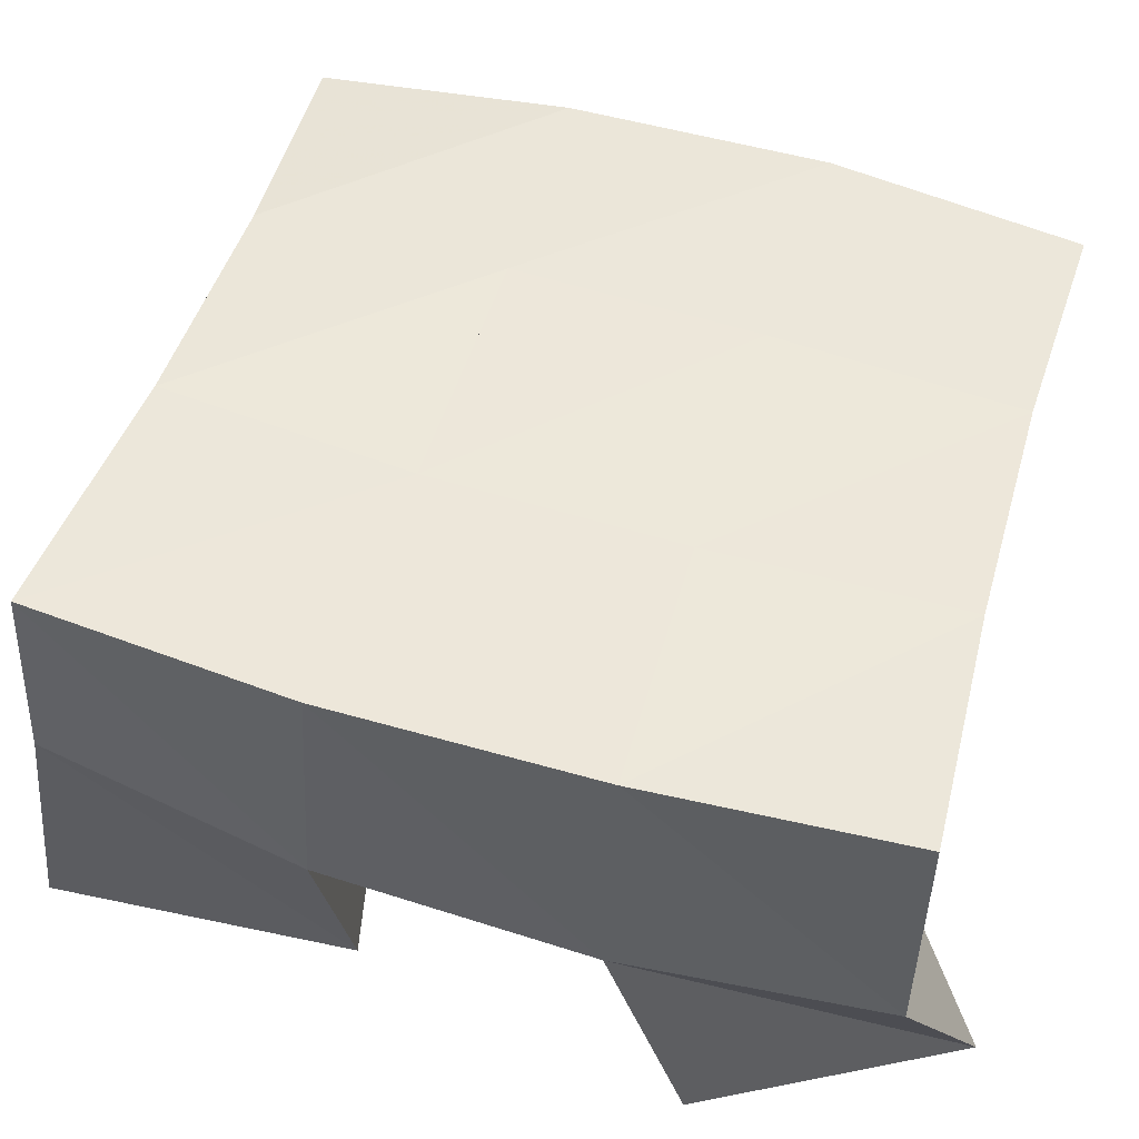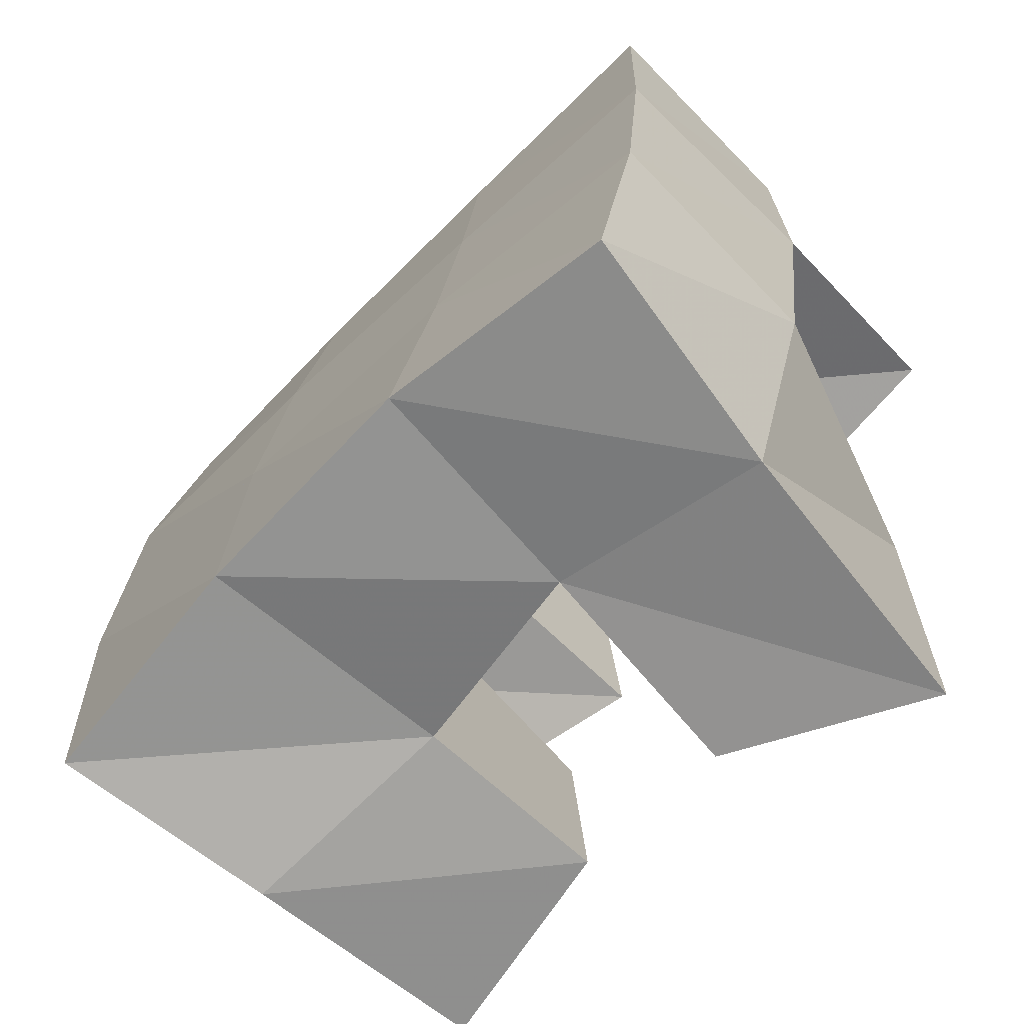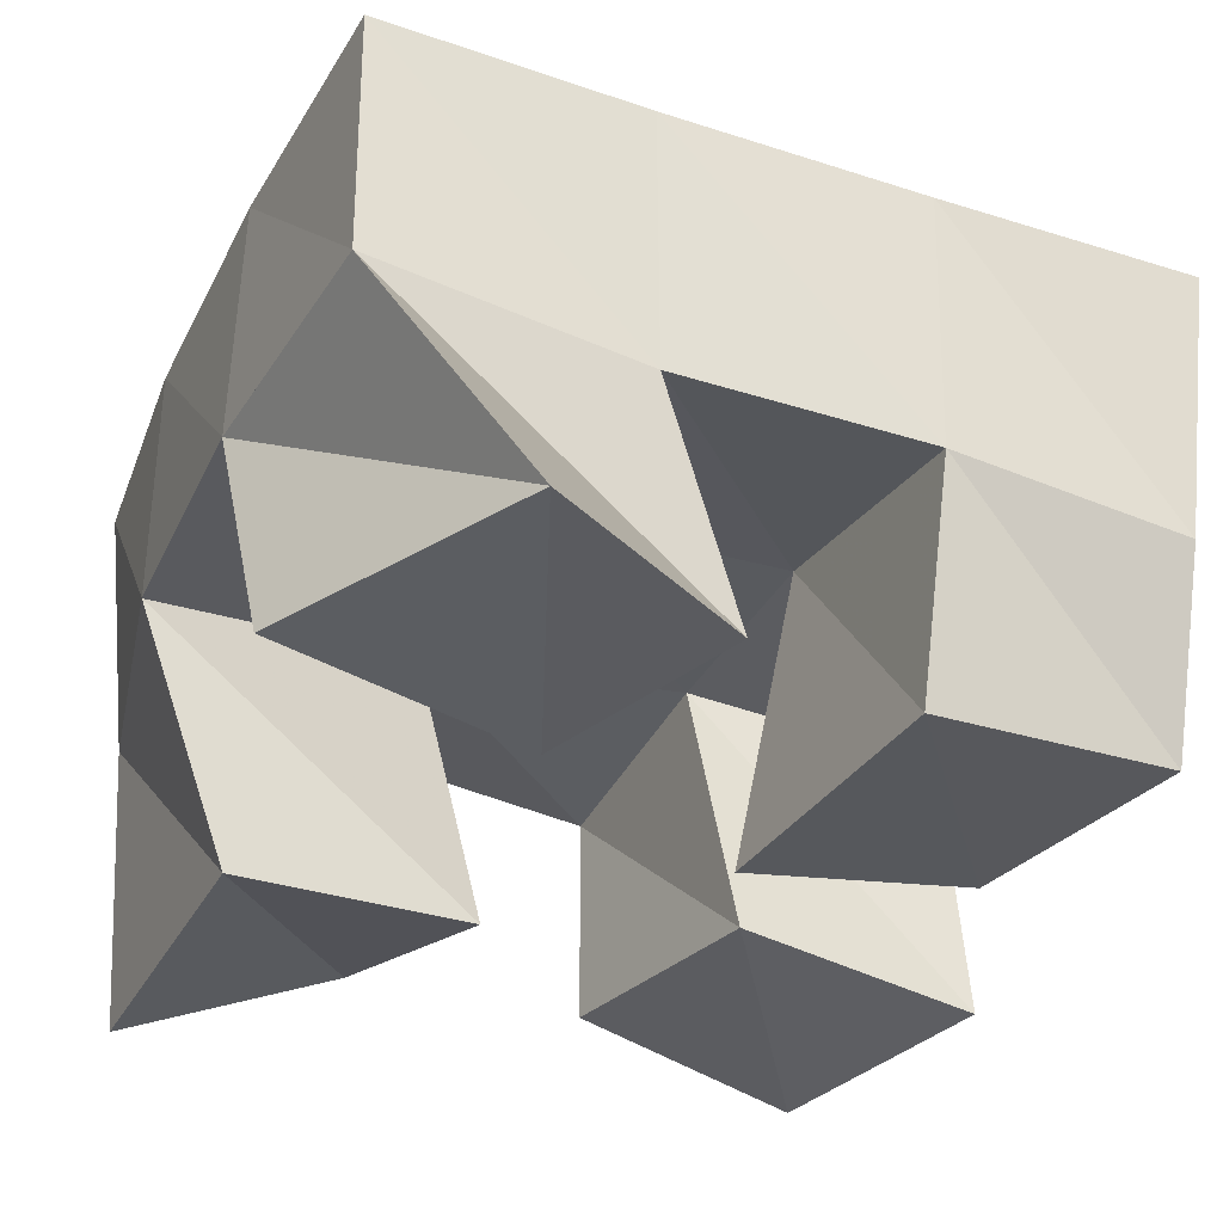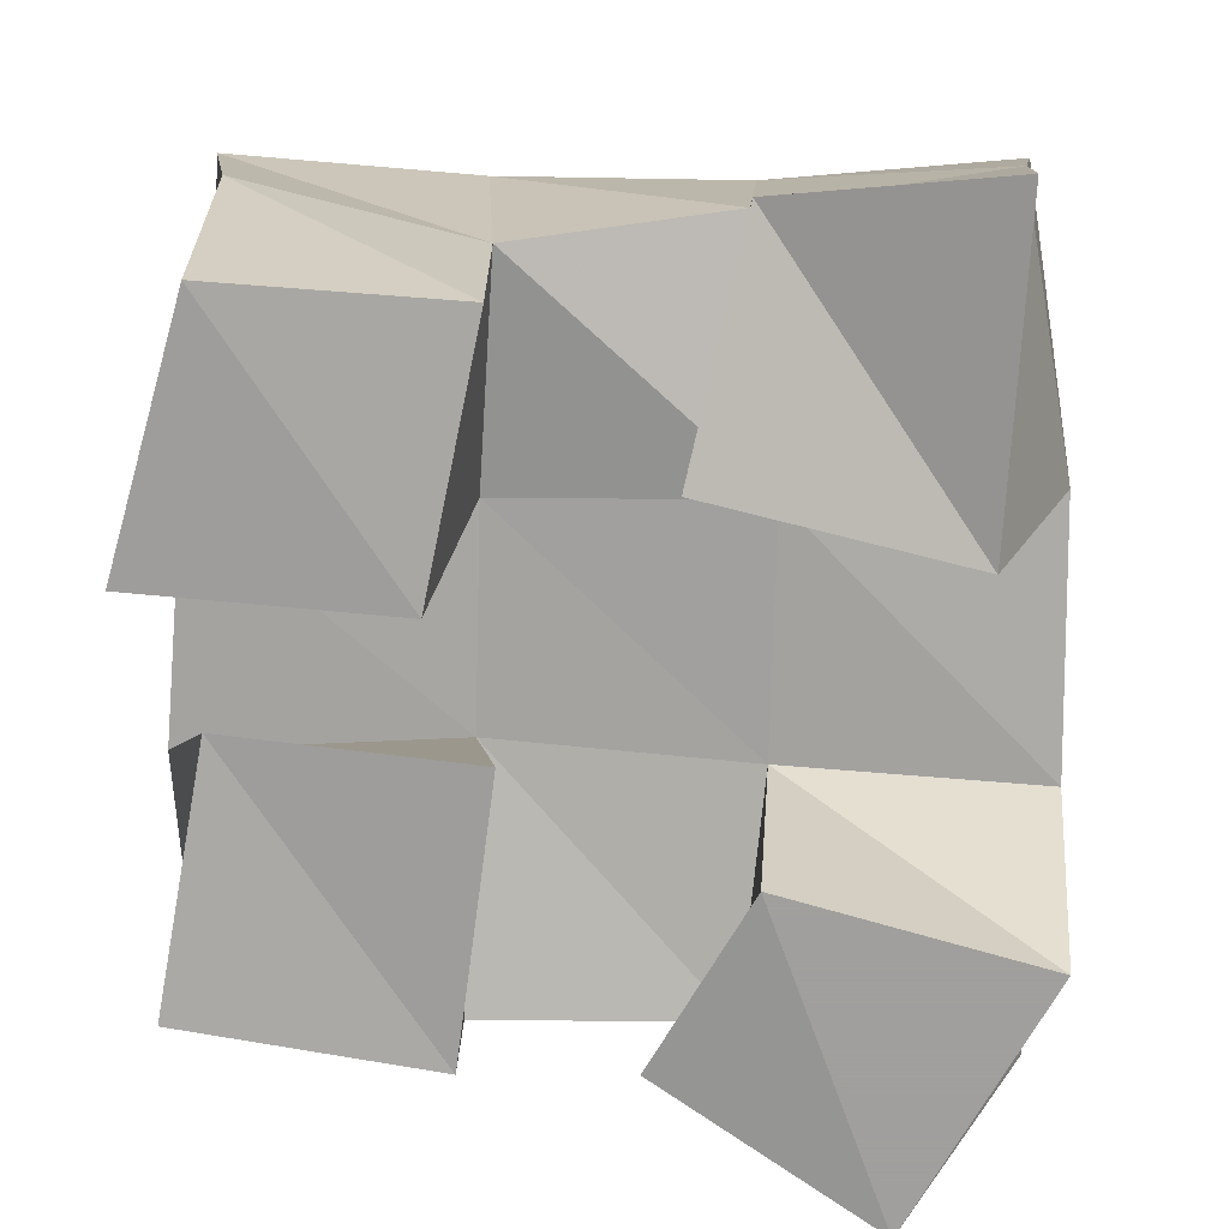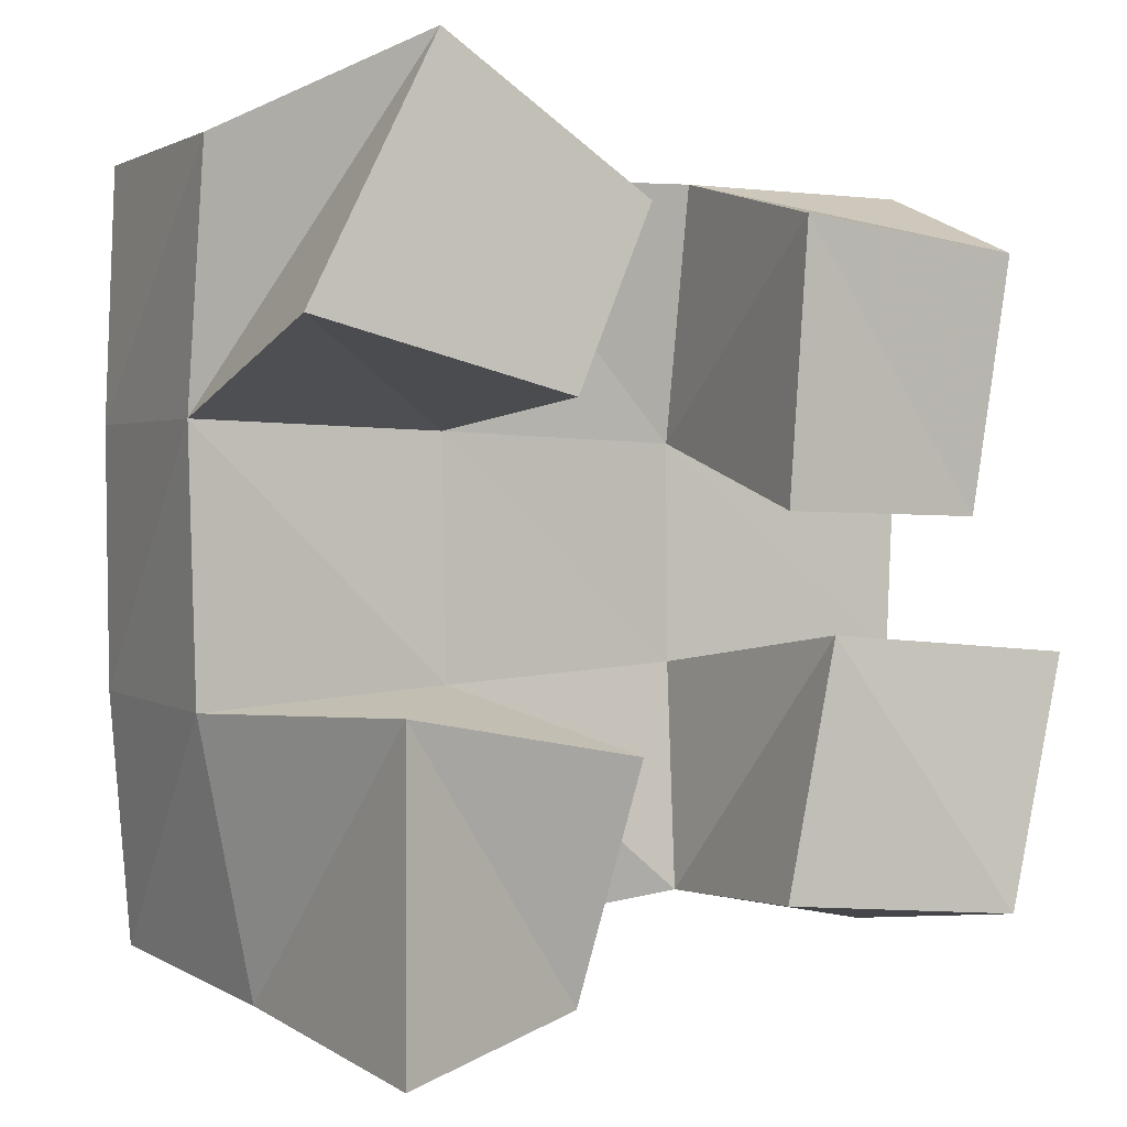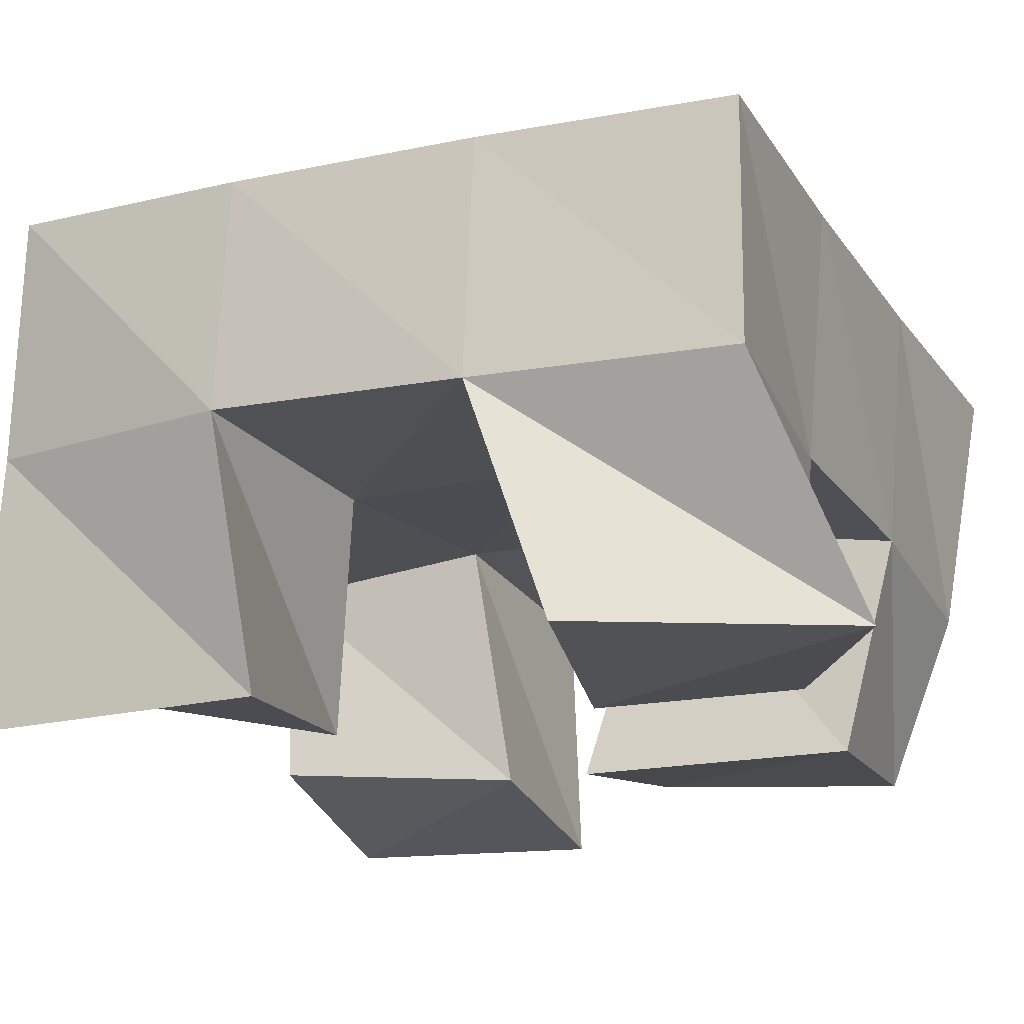
<metadata>
{"format":"obj","ext":"obj","renderer":"f3d","projection":"perspective","resolution":1024,"background":"white","views":[{"elev":47.3,"azim":-76.4,"up":"+Y"},{"elev":-65.8,"azim":-134.3,"up":"+Z"},{"elev":-35.6,"azim":-25.3,"up":"+Y"},{"elev":-71.5,"azim":176.8,"up":"+Y"},{"elev":-1.1,"azim":-27.9,"up":"+Z"},{"elev":-21.2,"azim":-66.5,"up":"+Y"}]}
</metadata>
<code>
v 0.58 0.1 0.1119
v 0.5738 0.1542 0.1197
v 0.6212 0.1163 0.1207
v 0.619 0.1594 0.1303
v 0.58 0.1 0.1745
v 0.5612 0.1506 0.1741
v 0.6295 0.1063 0.1665
v 0.611 0.1498 0.1787
v 0.6565 0.1 0.211
v 0.6614 0.1531 0.2264
v 0.7042 0.1088 0.2111
v 0.7156 0.1508 0.231
v 0.6607 0.1 0.2656
v 0.6609 0.1433 0.2772
v 0.7105 0.1051 0.2621
v 0.7077 0.1403 0.2773
v 0.5614 0.1 0.242
v 0.5578 0.1463 0.2274
v 0.6129 0.1 0.23
v 0.6095 0.1487 0.227
v 0.5862 0.1 0.2923
v 0.56 0.1442 0.2791
v 0.6302 0.1043 0.2662
v 0.6119 0.1434 0.2749
v 0.6618 0.1089 0.138
v 0.6621 0.151 0.1371
v 0.7069 0.1 0.1351
v 0.7077 0.1538 0.1287
v 0.6693 0.1042 0.1882
v 0.6626 0.1548 0.1826
v 0.7183 0.1 0.1849
v 0.7142 0.152 0.1847
v 0.5661 0.202 0.126
v 0.6155 0.2063 0.1337
v 0.56 0.1977 0.1771
v 0.6101 0.2016 0.1822
v 0.558 0.1945 0.2293
v 0.6086 0.1971 0.2309
v 0.559 0.192 0.2801
v 0.6091 0.1925 0.2803
v 0.665 0.2047 0.1354
v 0.6635 0.2031 0.1844
v 0.6613 0.199 0.2331
v 0.6595 0.1925 0.2822
v 0.7145 0.1996 0.133
v 0.7152 0.2007 0.1834
v 0.7126 0.1989 0.2359
v 0.7095 0.1909 0.2861
f 1 2 4
f 3 1 4
f 2 6 8
f 4 2 8
f 6 5 7
f 8 6 7
f 5 1 3
f 7 5 3
f 8 7 3
f 4 8 3
f 2 1 5
f 6 2 5
f 9 10 12
f 11 9 12
f 10 14 16
f 12 10 16
f 14 13 15
f 16 14 15
f 13 9 11
f 15 13 11
f 16 15 11
f 12 16 11
f 10 9 13
f 14 10 13
f 17 18 20
f 19 17 20
f 18 22 24
f 20 18 24
f 22 21 23
f 24 22 23
f 21 17 19
f 23 21 19
f 24 23 19
f 20 24 19
f 18 17 21
f 22 18 21
f 25 26 28
f 27 25 28
f 26 30 32
f 28 26 32
f 30 29 31
f 32 30 31
f 29 25 27
f 31 29 27
f 32 31 27
f 28 32 27
f 26 25 29
f 30 26 29
f 2 33 34
f 4 2 34
f 33 35 36
f 34 33 36
f 35 6 8
f 36 35 8
f 6 2 4
f 8 6 4
f 36 8 4
f 34 36 4
f 33 2 6
f 35 33 6
f 6 35 36
f 8 6 36
f 35 37 38
f 36 35 38
f 37 18 20
f 38 37 20
f 18 6 8
f 20 18 8
f 38 20 8
f 36 38 8
f 35 6 18
f 37 35 18
f 18 37 38
f 20 18 38
f 37 39 40
f 38 37 40
f 39 22 24
f 40 39 24
f 22 18 20
f 24 22 20
f 40 24 20
f 38 40 20
f 37 18 22
f 39 37 22
f 4 34 41
f 26 4 41
f 34 36 42
f 41 34 42
f 36 8 30
f 42 36 30
f 8 4 26
f 30 8 26
f 42 30 26
f 41 42 26
f 34 4 8
f 36 34 8
f 8 36 42
f 30 8 42
f 36 38 43
f 42 36 43
f 38 20 10
f 43 38 10
f 20 8 30
f 10 20 30
f 43 10 30
f 42 43 30
f 36 8 20
f 38 36 20
f 20 38 43
f 10 20 43
f 38 40 44
f 43 38 44
f 40 24 14
f 44 40 14
f 24 20 10
f 14 24 10
f 44 14 10
f 43 44 10
f 38 20 24
f 40 38 24
f 26 41 45
f 28 26 45
f 41 42 46
f 45 41 46
f 42 30 32
f 46 42 32
f 30 26 28
f 32 30 28
f 46 32 28
f 45 46 28
f 41 26 30
f 42 41 30
f 30 42 46
f 32 30 46
f 42 43 47
f 46 42 47
f 43 10 12
f 47 43 12
f 10 30 32
f 12 10 32
f 47 12 32
f 46 47 32
f 42 30 10
f 43 42 10
f 10 43 47
f 12 10 47
f 43 44 48
f 47 43 48
f 44 14 16
f 48 44 16
f 14 10 12
f 16 14 12
f 48 16 12
f 47 48 12
f 43 10 14
f 44 43 14

</code>
